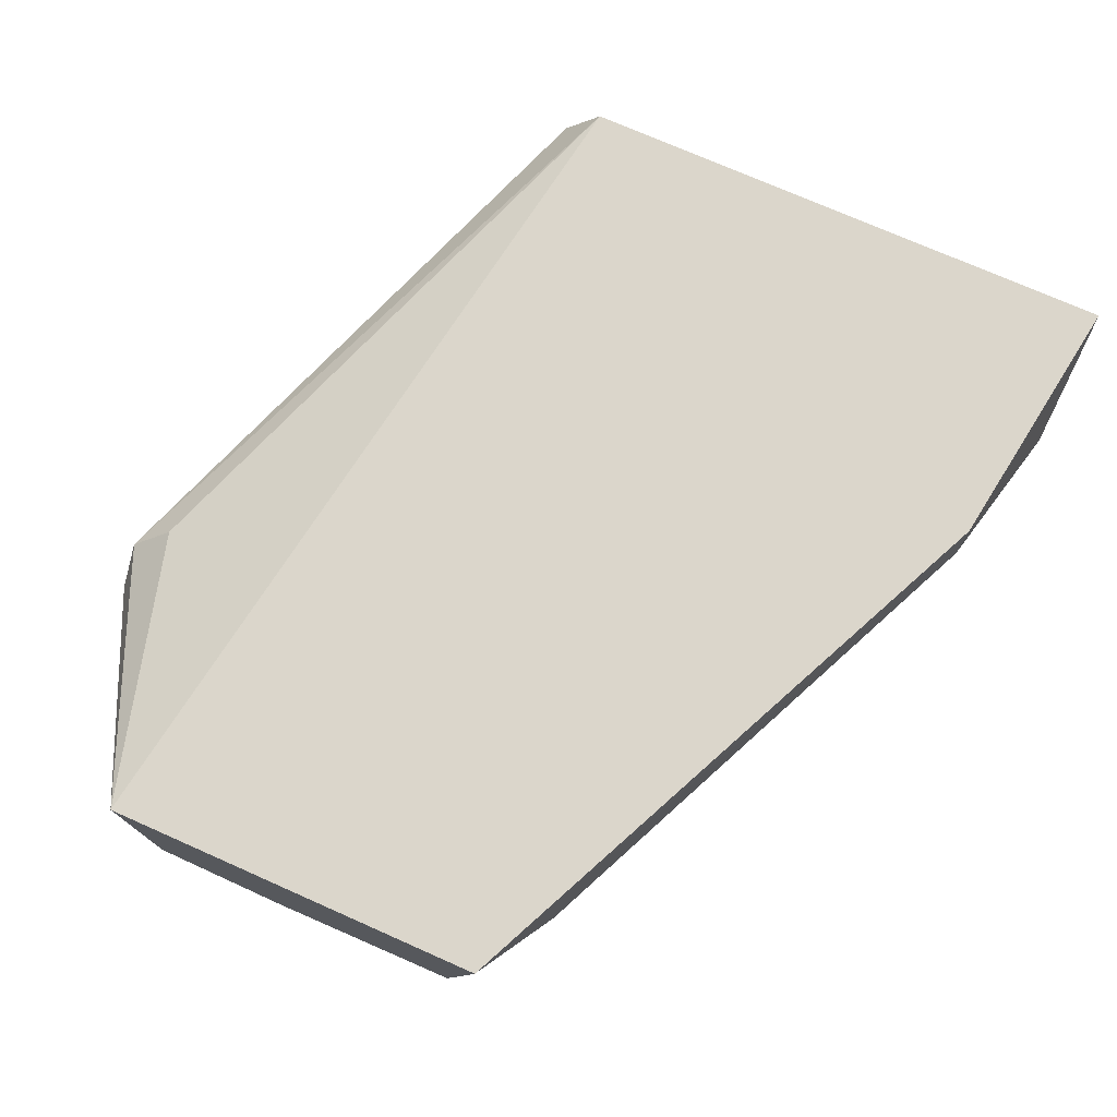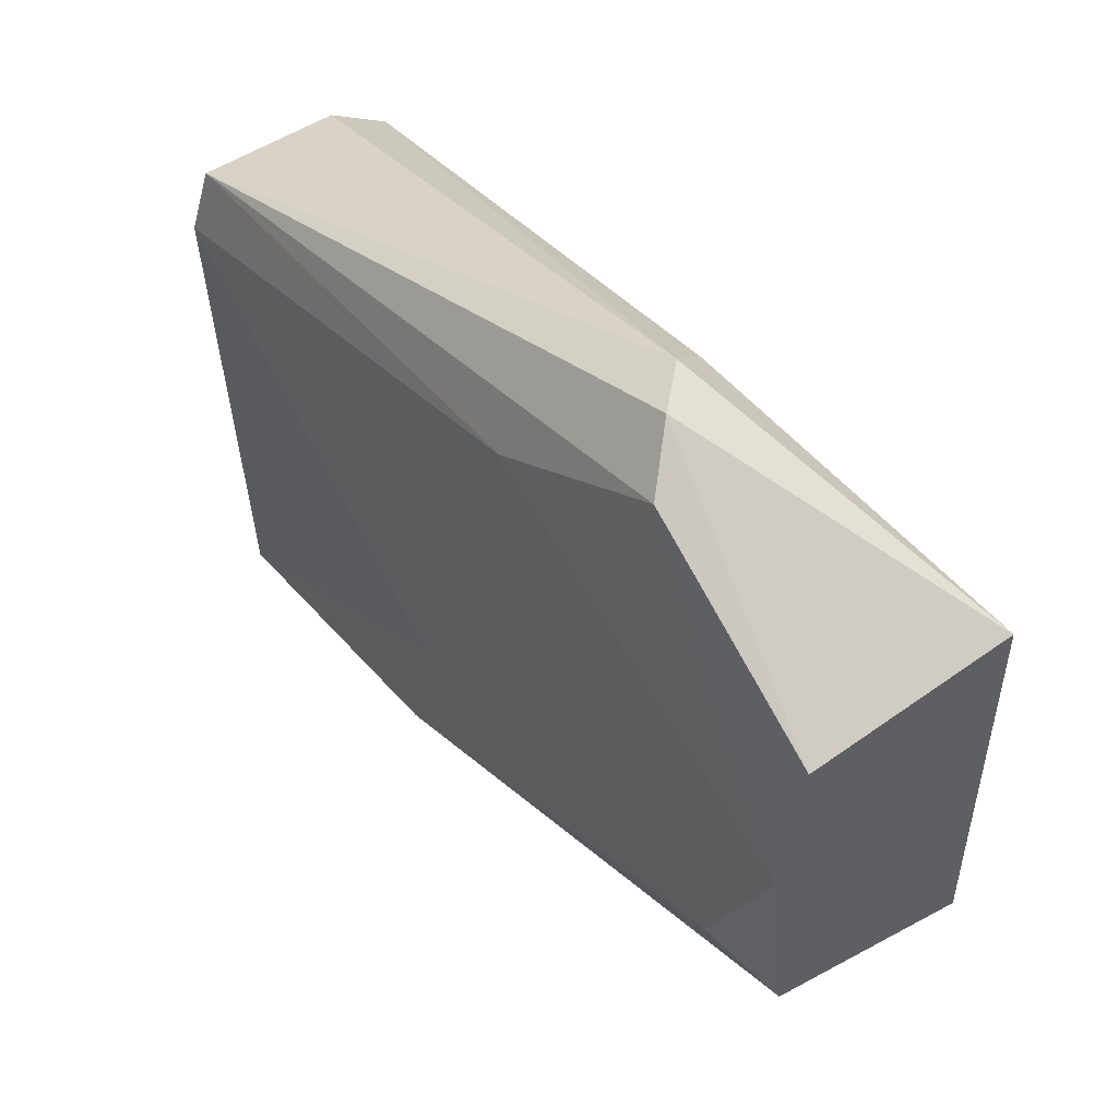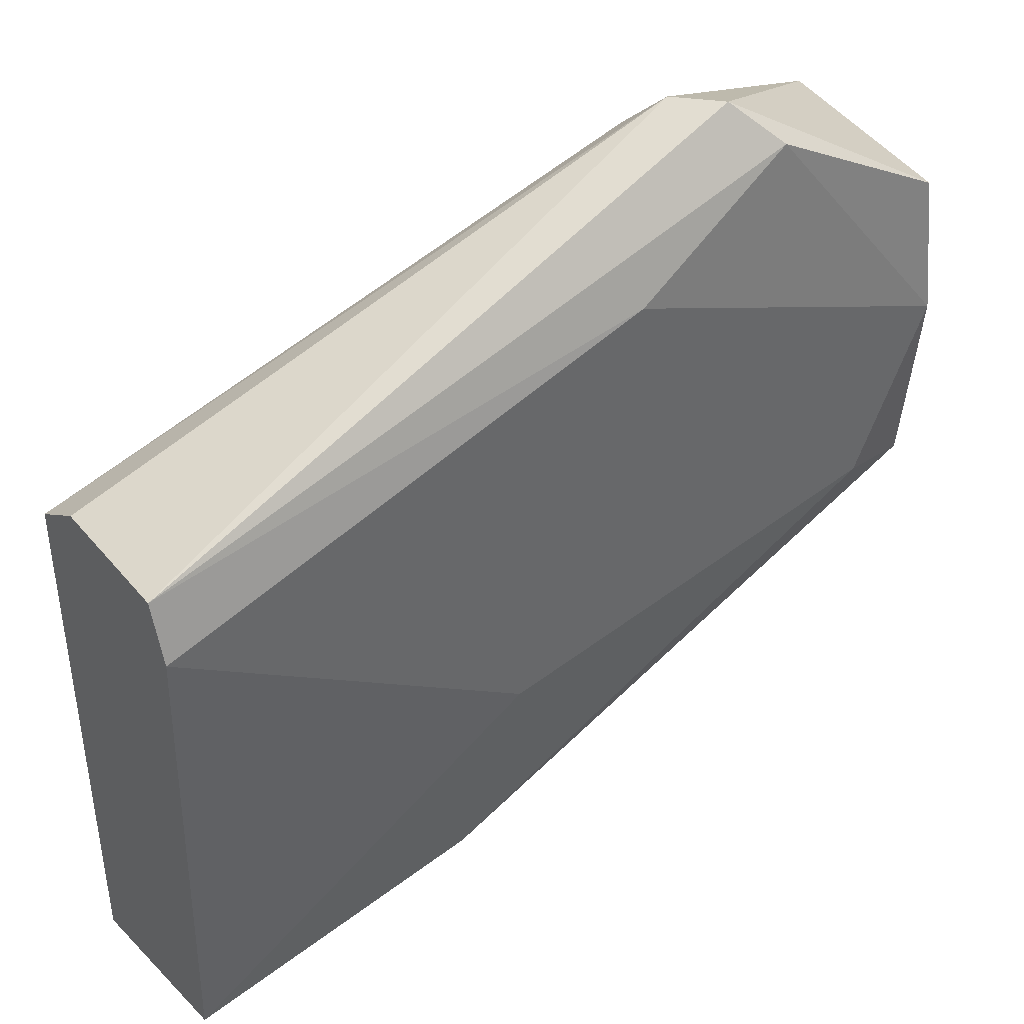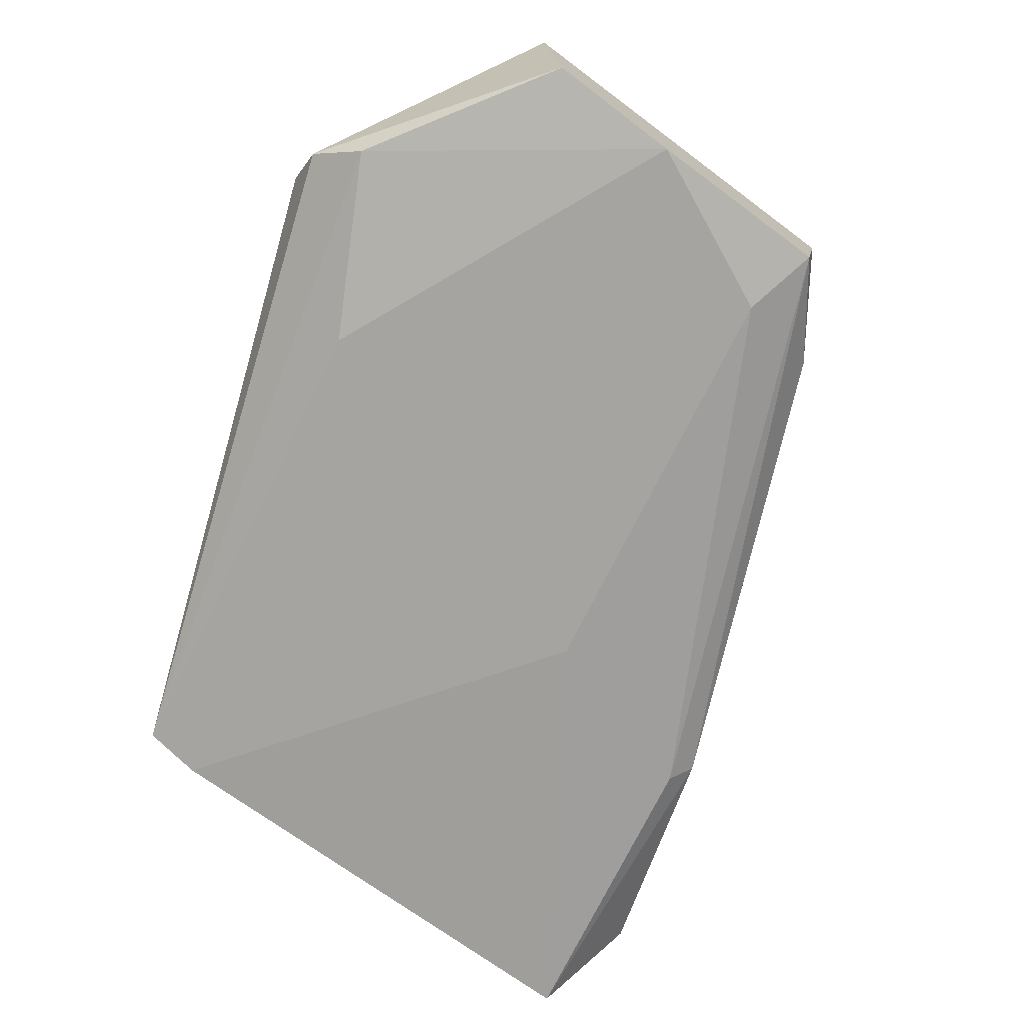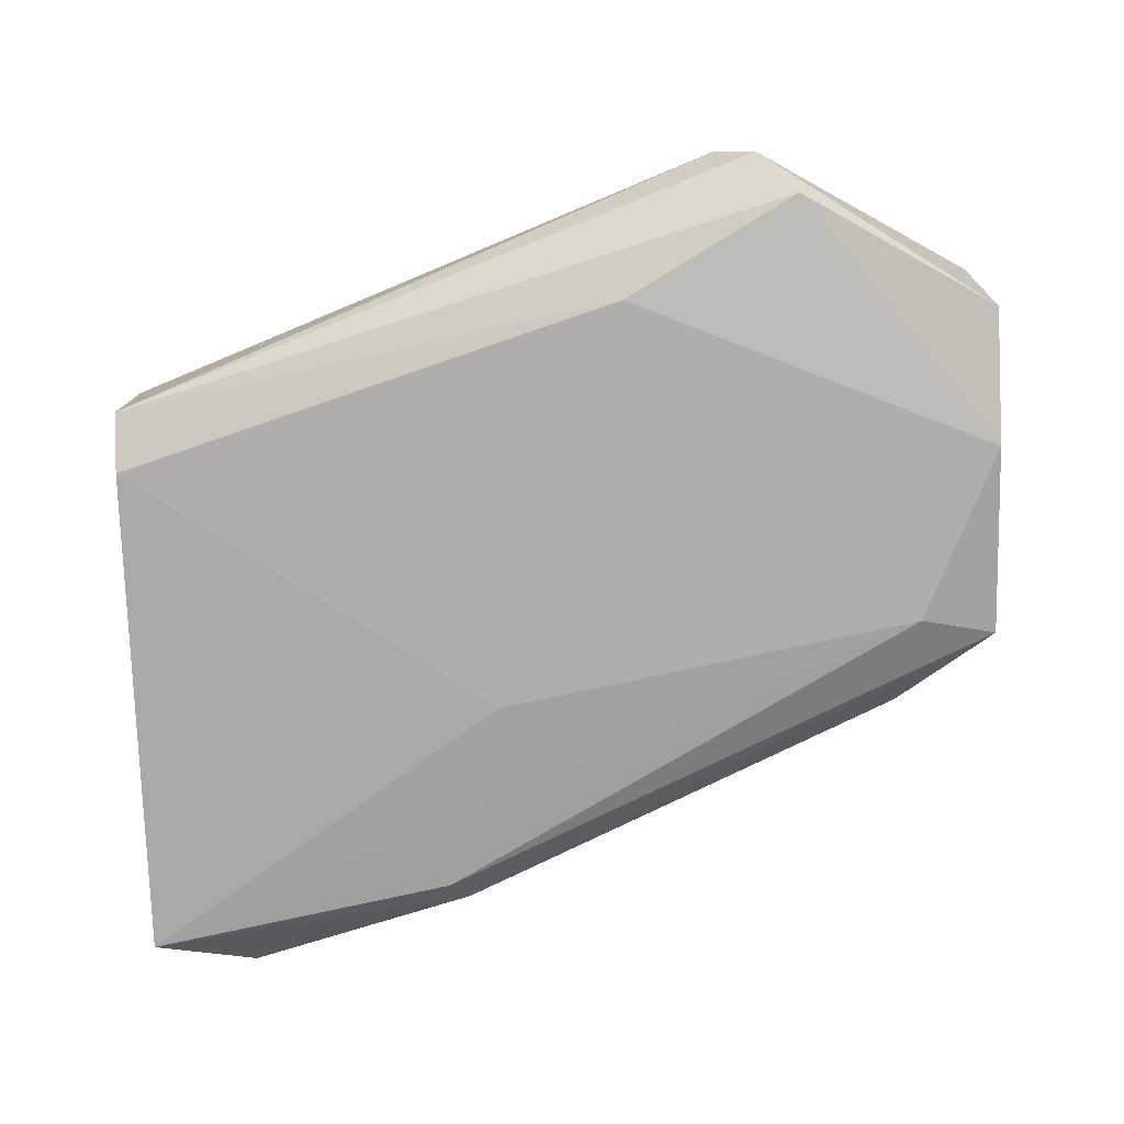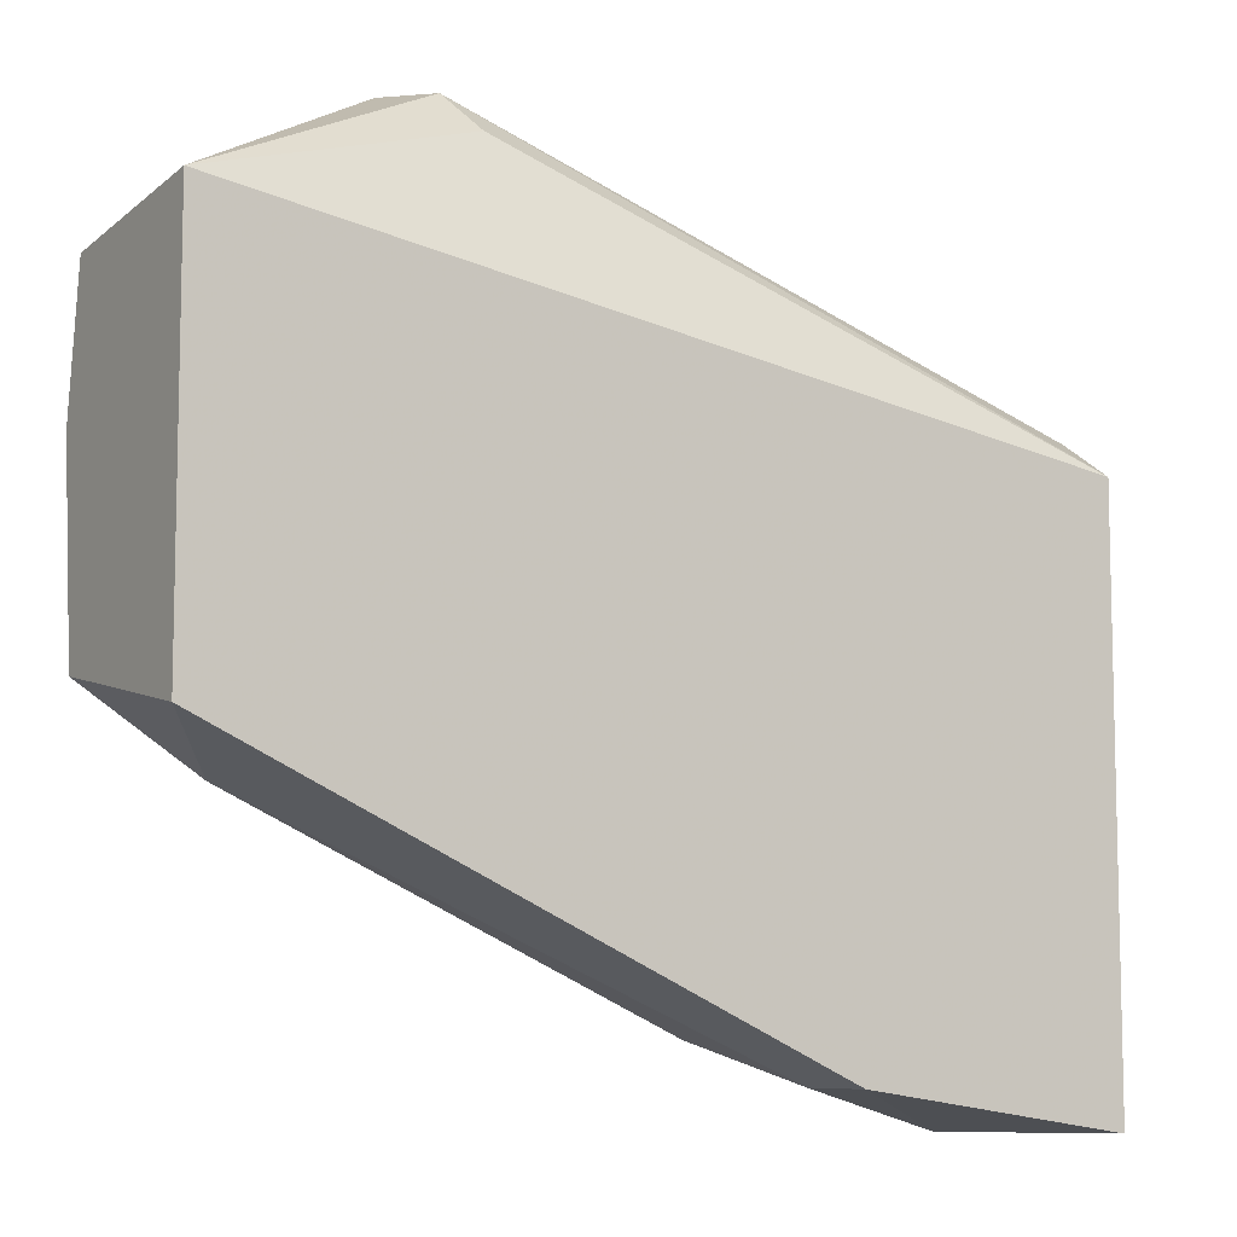
<metadata>
{"format":"obj","ext":"obj","renderer":"f3d","projection":"perspective","resolution":1024,"background":"white","views":[{"elev":73.6,"azim":-66.1,"up":"+Z"},{"elev":51.7,"azim":-125.4,"up":"+Y"},{"elev":41.1,"azim":144.1,"up":"+Y"},{"elev":-73.2,"azim":-126.8,"up":"+Z"},{"elev":-77.8,"azim":-178.2,"up":"+Z"},{"elev":-8.4,"azim":-32.3,"up":"+Y"}]}
</metadata>
<code>
v -0.004687 -0.03386 0.004928
v -0.009517 -0.02162 0.006217
v -0.009195 -0.02227 0.006861
v 0.000468 -0.02549 0.004928
v 0.000468 -0.03547 0.00815
v -0.01403 -0.03032 0.00815
v -0.01403 -0.02645 0.004606
v 0.000468 -0.02613 0.00815
v -0.01403 -0.02388 0.00815
v 0.000468 -0.03483 0.004928
v -0.01403 -0.02967 0.004928
v -0.01081 -0.02227 0.004928
v 0.000468 -0.02645 0.004606
v -0.004043 -0.03483 0.006861
v -0.005653 -0.03064 0.004606
v -0.01403 -0.0242 0.004928
v -0.01242 -0.03096 0.005573
v -0.004043 -0.03483 0.00815
v -0.001144 -0.03547 0.005895
v 0.000468 -0.02549 0.007183
v -0.007907 -0.02388 0.004606
v -0.01274 -0.02935 0.004606
v -0.01016 -0.02162 0.005573
v -0.005009 -0.03418 0.005251
f 8 4 20
f 15 10 22
f 12 4 21
f 7 12 21
f 4 13 21
f 13 7 21
f 10 1 22
f 1 11 22
f 11 7 22
f 7 15 22
f 11 1 24
f 9 2 23
f 4 12 23
f 16 9 23
f 12 16 23
f 1 10 24
f 17 11 24
f 14 17 24
f 19 14 24
f 2 8 20
f 2 4 23
f 4 2 20
f 12 7 16
f 10 5 19
f 10 19 24
f 2 3 8
f 5 4 8
f 5 18 19
f 6 8 9
f 3 2 9
f 7 6 9
f 8 3 9
f 4 5 10
f 6 7 11
f 6 5 8
f 13 10 15
f 7 13 15
f 7 9 16
f 6 11 17
f 14 6 17
f 5 6 18
f 6 14 18
f 18 14 19
f 4 10 13

</code>
